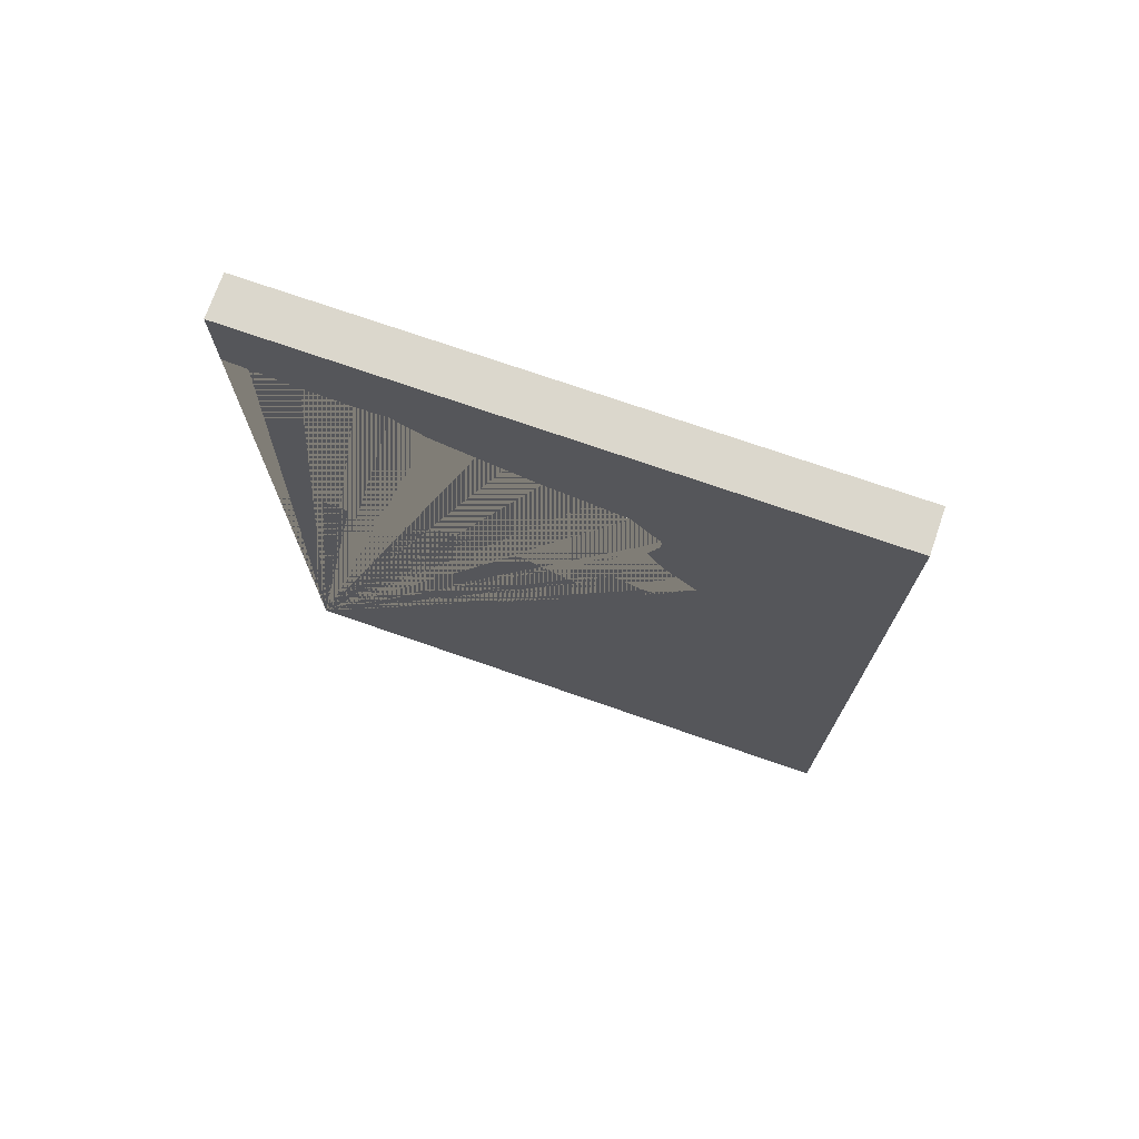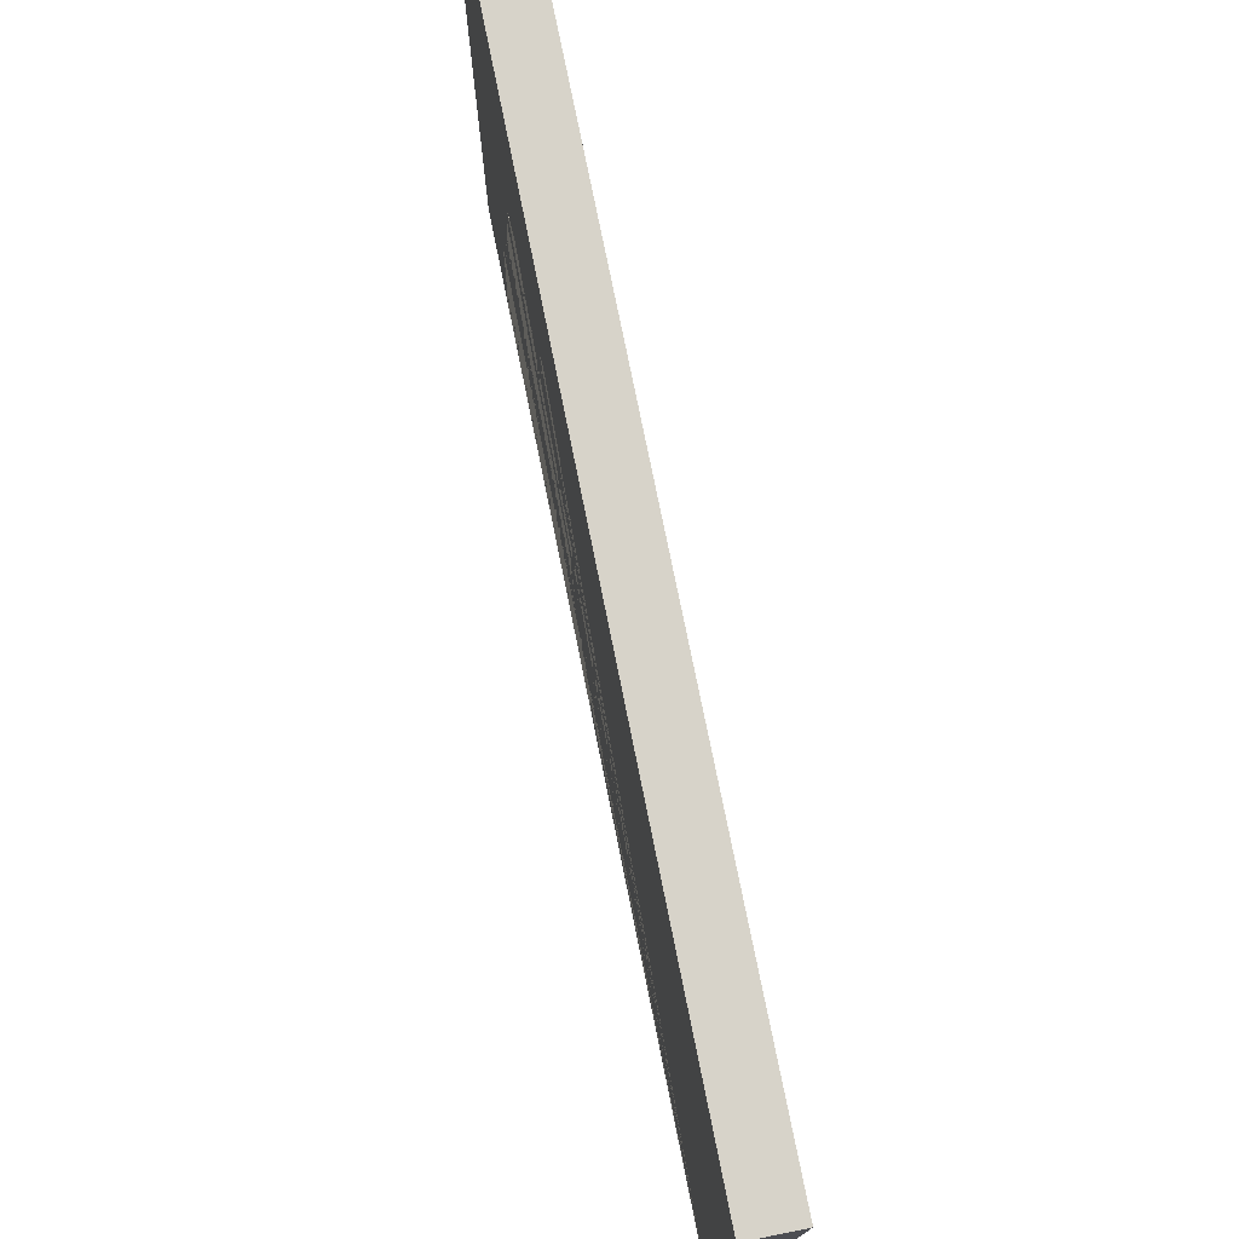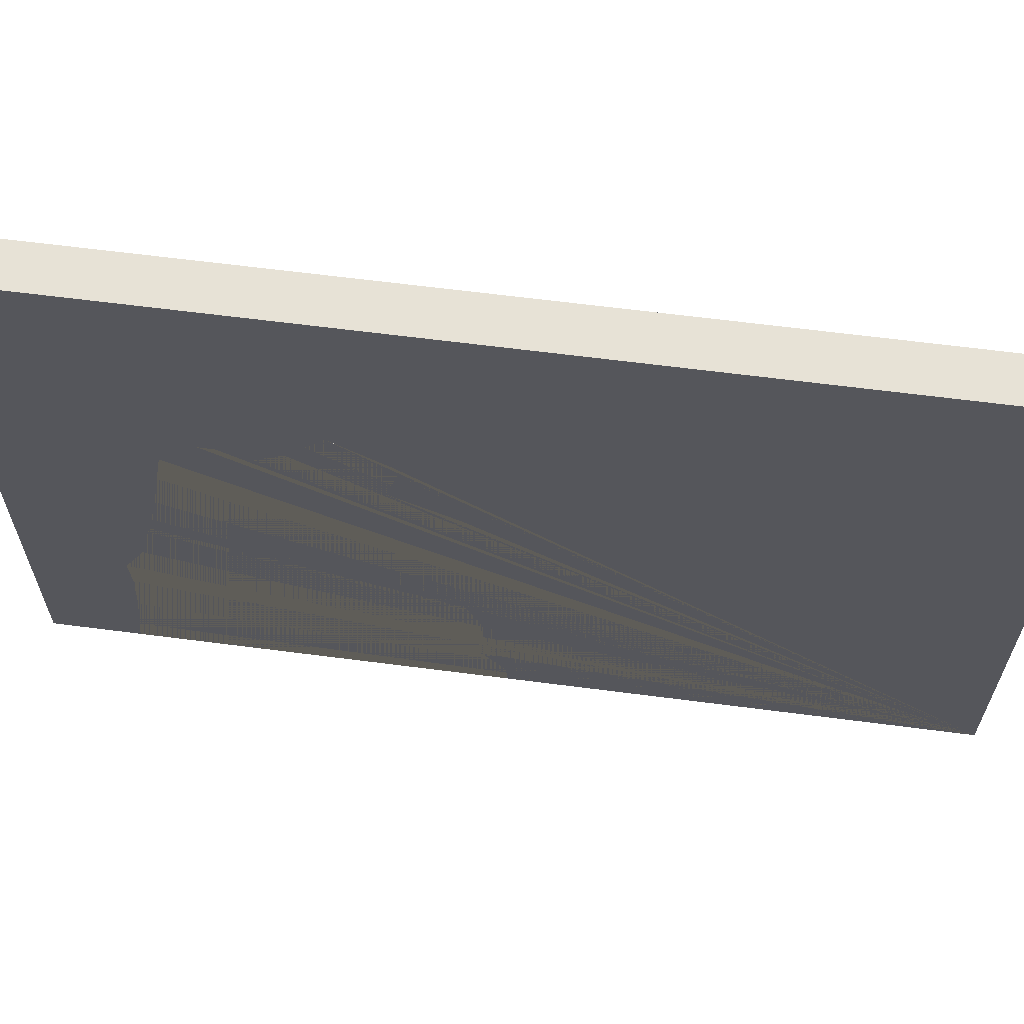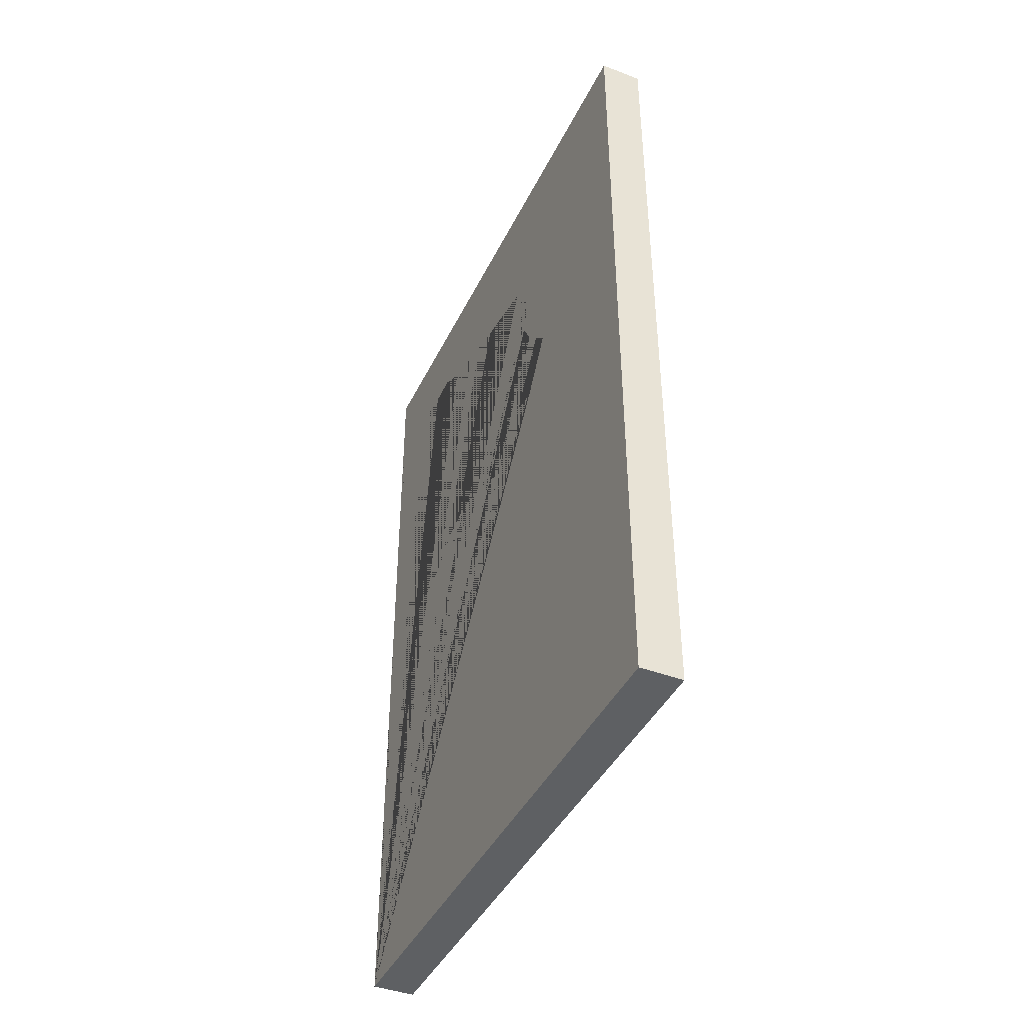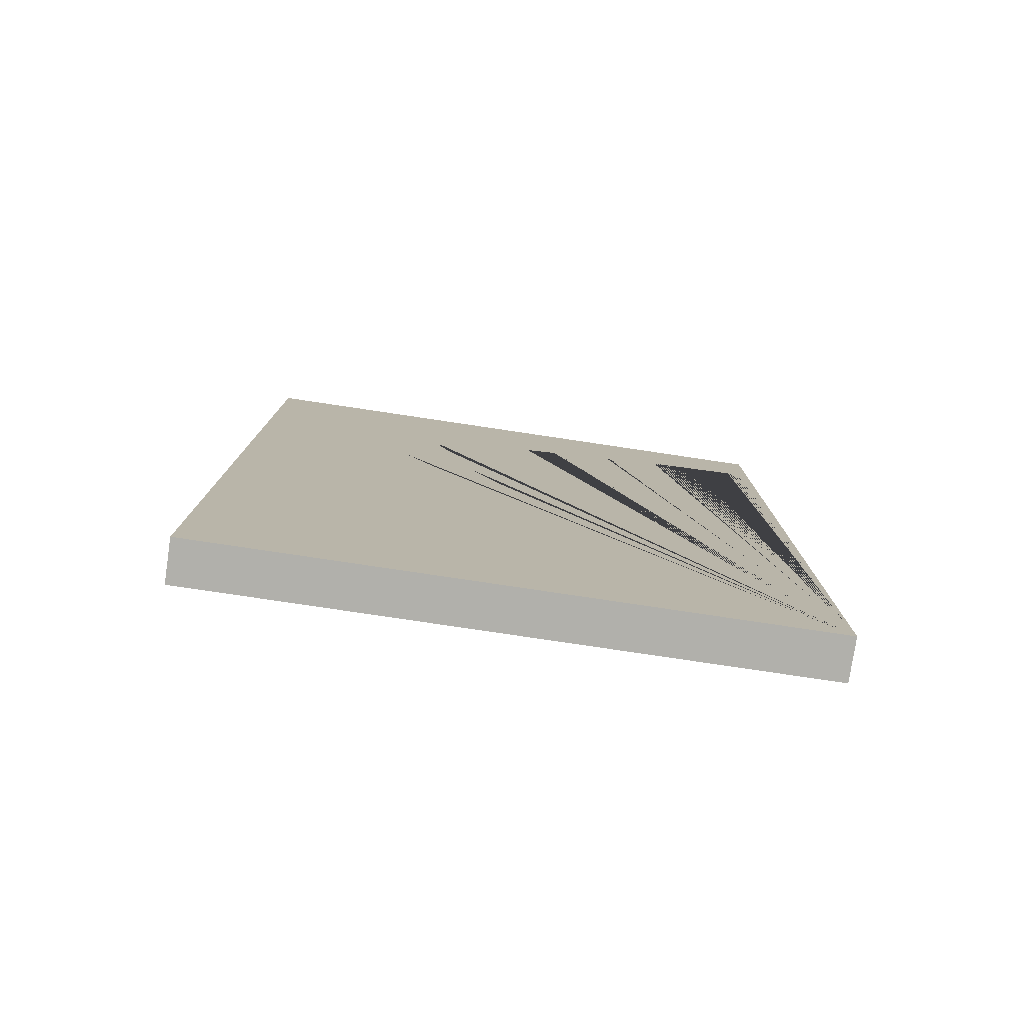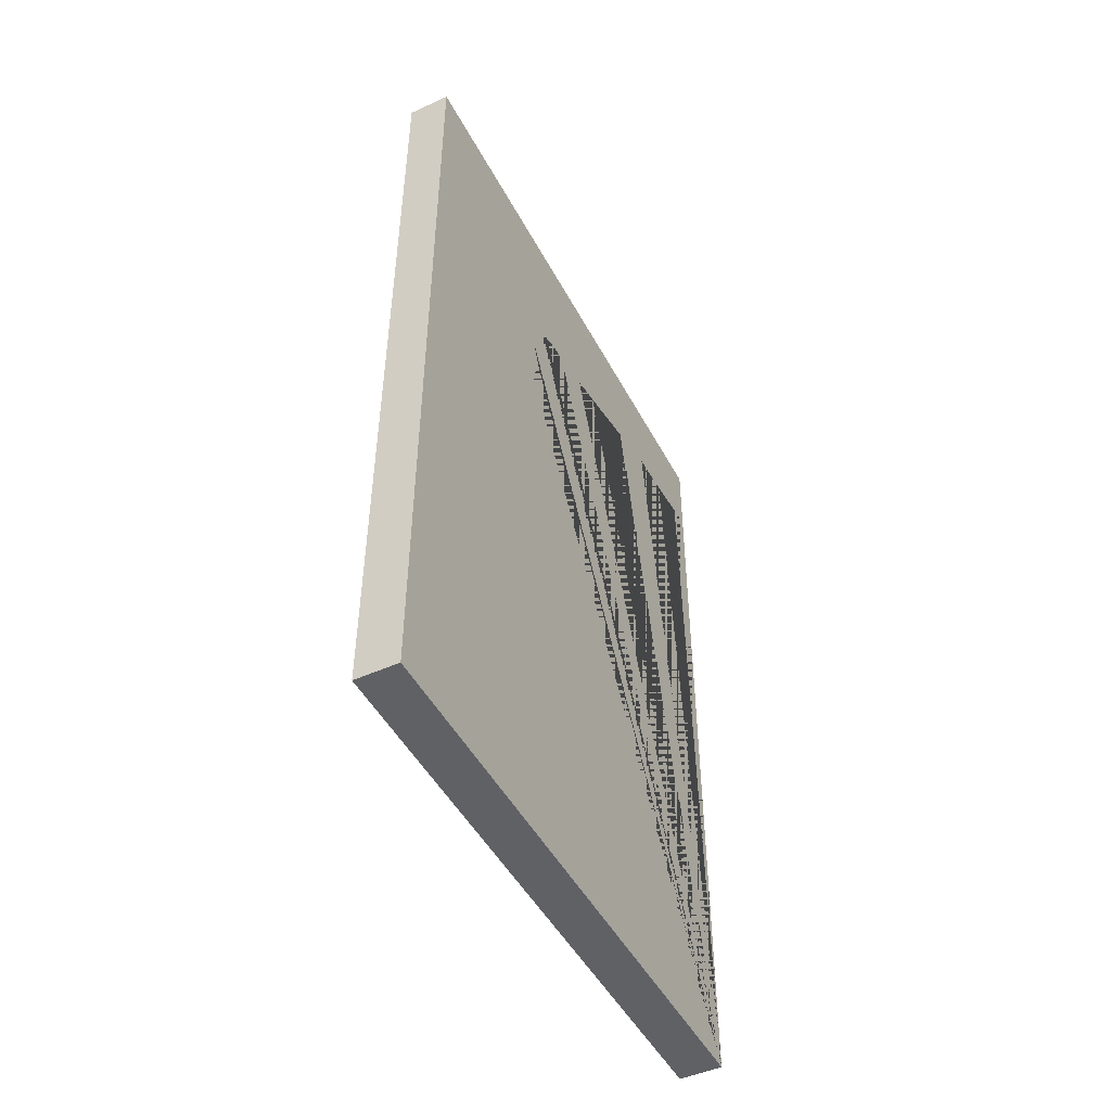
<metadata>
{"format":"obj","ext":"obj","renderer":"f3d","projection":"perspective","resolution":1024,"background":"white","views":[{"elev":73.2,"azim":109.2,"up":"+Z"},{"elev":76.1,"azim":168.6,"up":"+Y"},{"elev":63.3,"azim":97.5,"up":"+Y"},{"elev":-42.2,"azim":155.6,"up":"+Z"},{"elev":-78.5,"azim":-98.5,"up":"+Z"},{"elev":-48.0,"azim":-153.0,"up":"+Z"}]}
</metadata>
<code>
o Cube.002
v 1 14 -20
v 1 -14 -20
v 1 14 20
v 1 -14 20
v 1 -14 16.14
v 1 -14 0.09199
v 1 -12.86 16.04
v 1 -10.75 15.81
v 1 -8.502 15.69
v 1 -7.03 15.78
v 1 -5.515 14.91
v 1 -3.554 14.42
v 1 -2.356 14.13
v 1 -0.7822 13.78
v 1 1.29 13.43
v 1 2.916 13.15
v 1 4.273 11.56
v 1 4.262 10.86
v 1 3.743 9.533
v 1 4.416 8.282
v 1 6.023 6.674
v 1 4.431 4.244
v 1 3.739 4.122
v 1 2.239 4.635
v 1 0.6914 1.744
v 1 -2.141 2.972
v 1 -4.172 3.264
v 1 -5.841 2.769
v 1 -7.134 1.816
v 1 -8.494 1.18
v 1 -10.36 1.087
v 1 -11.59 1.22
v 1 -12.64 0.4018
v 1 -13.23 0.0729
v -1 14 -20
v -1 -14 -20
v -1 14 20
v -1 -14 20
v -1 -14 16.14
v -1 -14 0.09199
v -1 -12.86 16.04
v -1 -10.75 15.81
v -1 -8.502 15.69
v -0.9999 -7.03 15.78
v -1 -5.515 14.91
v -1 -3.554 14.42
v -1 -2.356 14.13
v -1 -0.7822 13.78
v -1 1.29 13.43
v -1 2.916 13.15
v -0.9999 4.273 11.56
v -1 4.262 10.86
v -1 3.743 9.533
v -1 4.416 8.282
v -0.9999 6.023 6.674
v -1 4.431 4.244
v -1 3.739 4.122
v -1 2.239 4.635
v -1 0.6914 1.744
v -1 -2.141 2.972
v -1 -4.172 3.264
v -1 -5.841 2.769
v -1 -7.134 1.816
v -1 -8.494 1.18
v -0.9999 -10.36 1.087
v -1 -11.59 1.22
v -1 -12.64 0.4018
v -1 -13.23 0.0729
f 2 1 3 4 5 7 8 9 10 11 12 13 14 15 16 17 18 19 20 21 22 23 24 25 26 27 28 29 30 31 32 33 34 6
f 36 40 68 67 66 65 64 63 62 61 60 59 58 57 56 55 54 53 52 51 50 49 48 47 46 45 44 43 42 41 39 38 37 35
f 1 2 36 35
f 4 3 37 38
f 3 1 35 37
f 2 6 40 36
f 5 4 38 39
f 7 5 39 41
f 8 7 41 42
f 9 8 42 43
f 10 9 43 44
f 11 10 44 45
f 12 11 45 46
f 13 12 46 47
f 14 13 47 48
f 15 14 48 49
f 16 15 49 50
f 17 16 50 51
f 18 17 51 52
f 19 18 52 53
f 20 19 53 54
f 21 20 54 55
f 22 21 55 56
f 23 22 56 57
f 24 23 57 58
f 25 24 58 59
f 26 25 59 60
f 27 26 60 61
f 28 27 61 62
f 29 28 62 63
f 30 29 63 64
f 31 30 64 65
f 32 31 65 66
f 33 32 66 67
f 34 33 67 68
f 6 34 68 40

</code>
